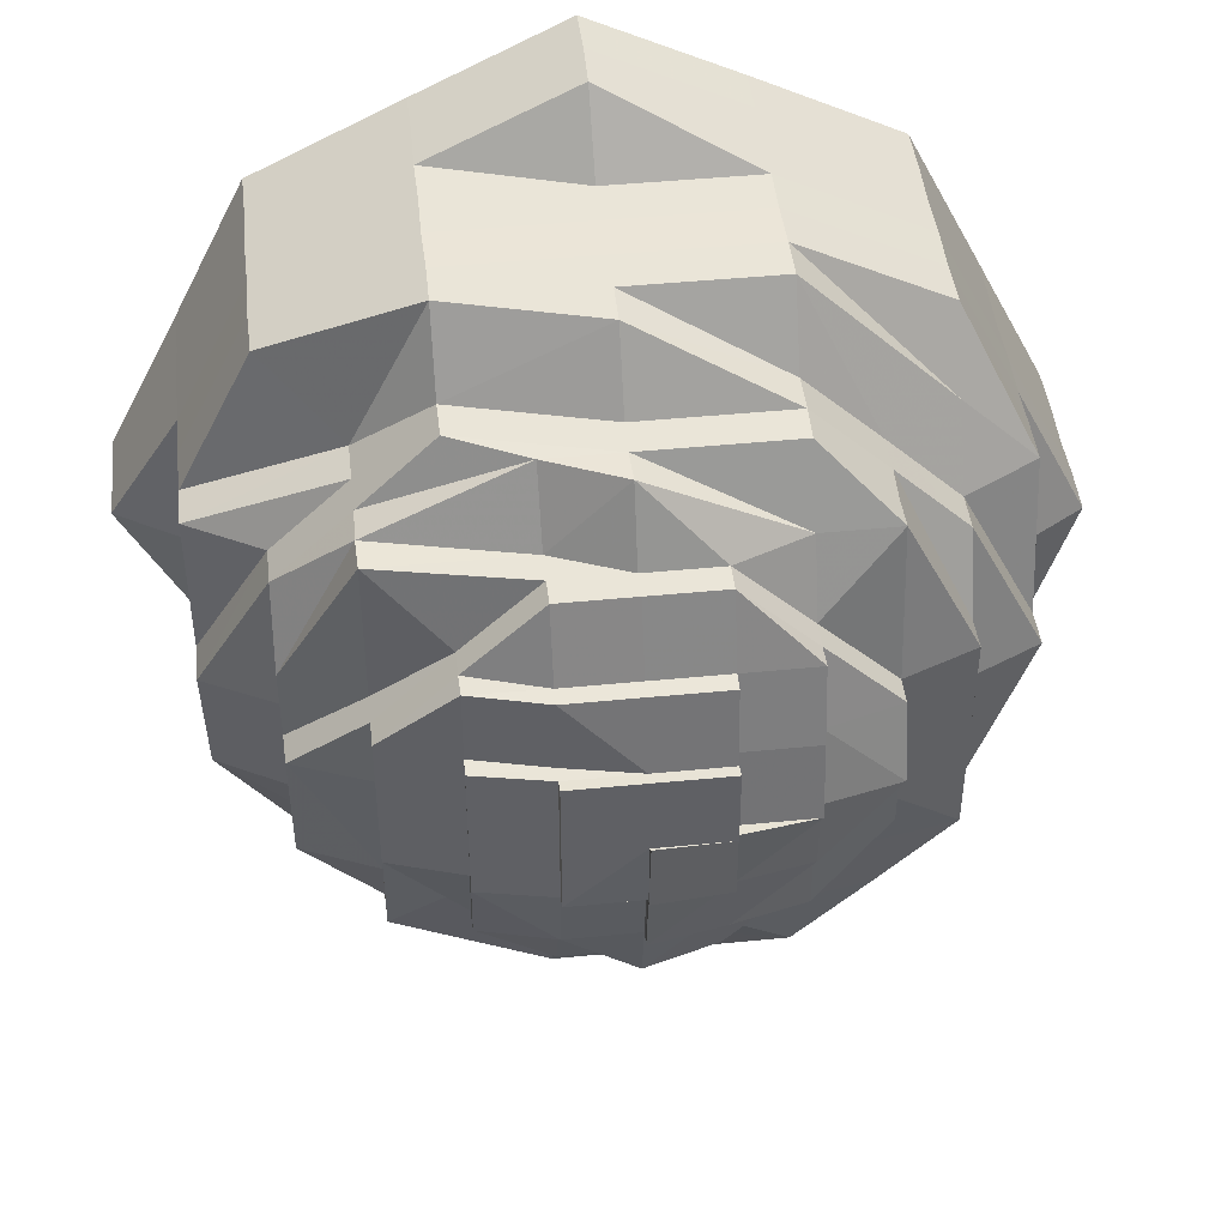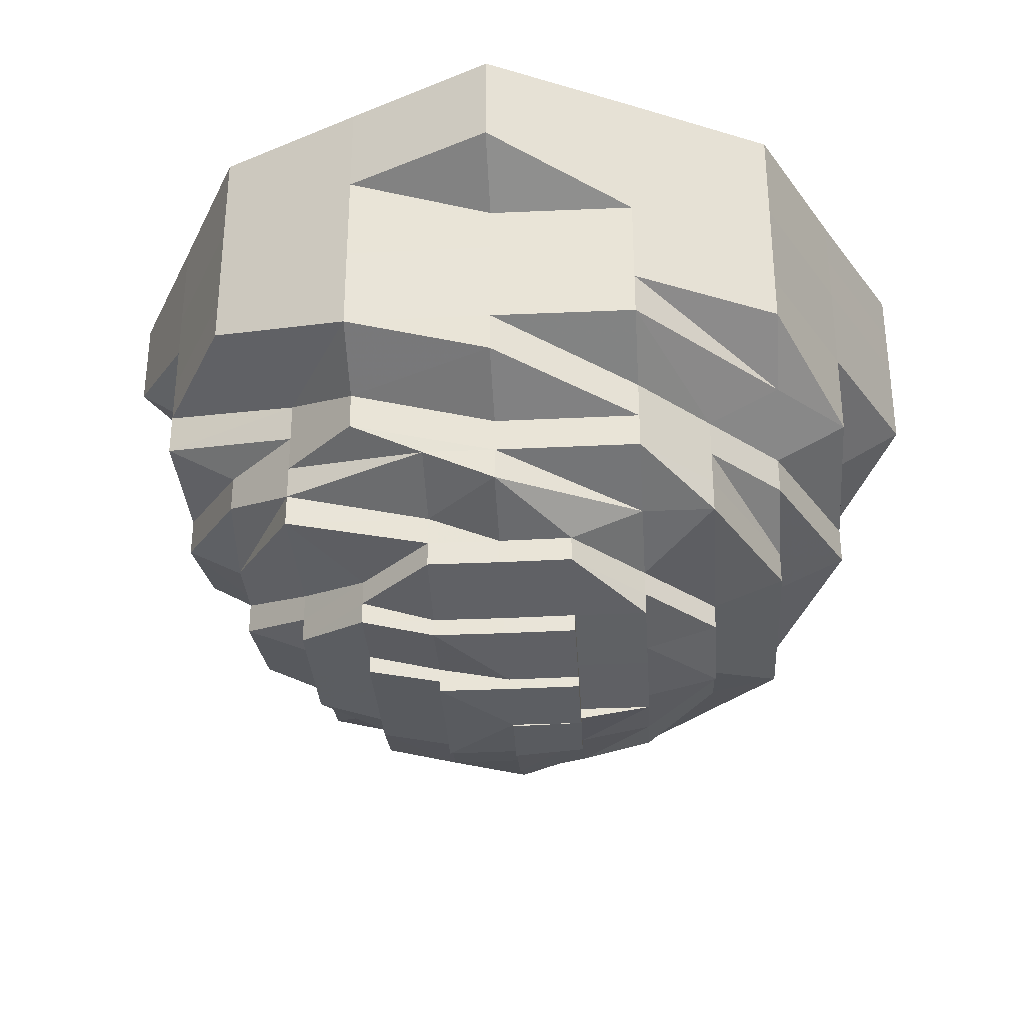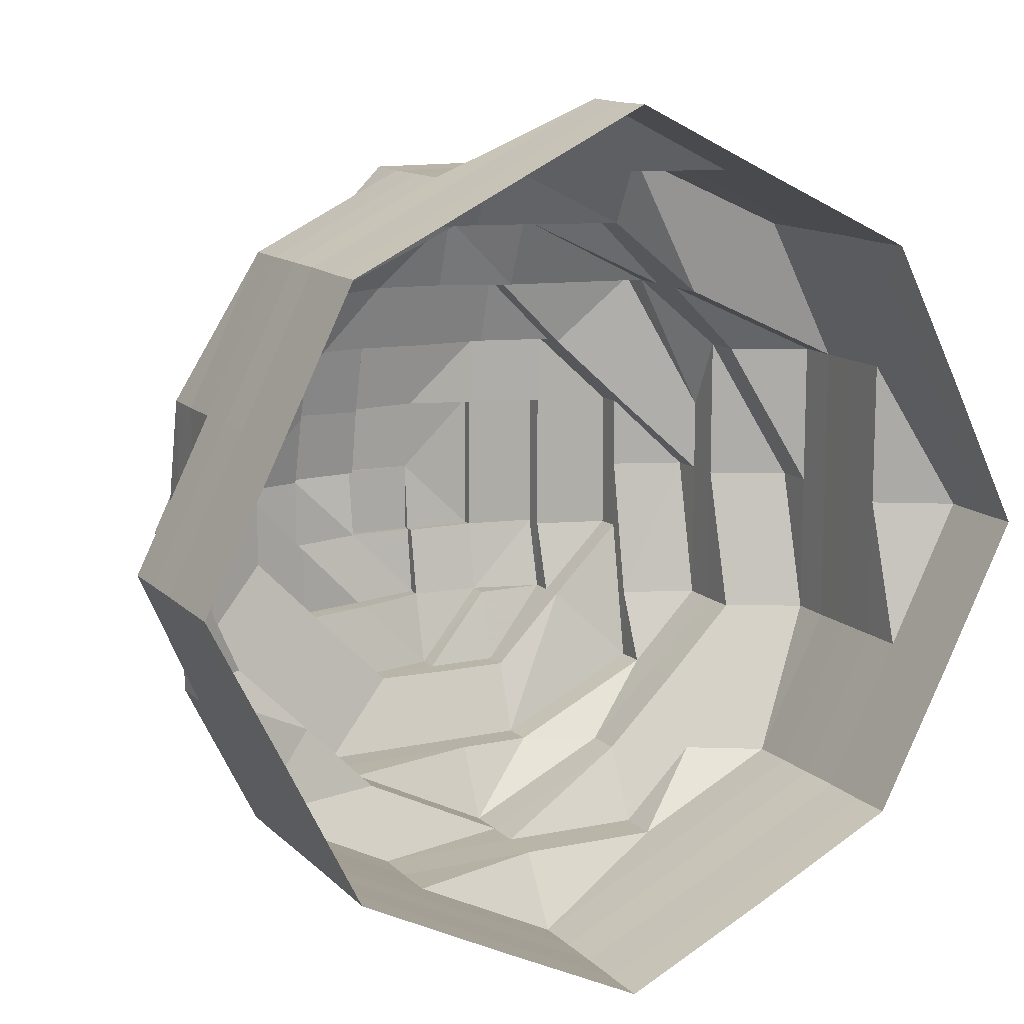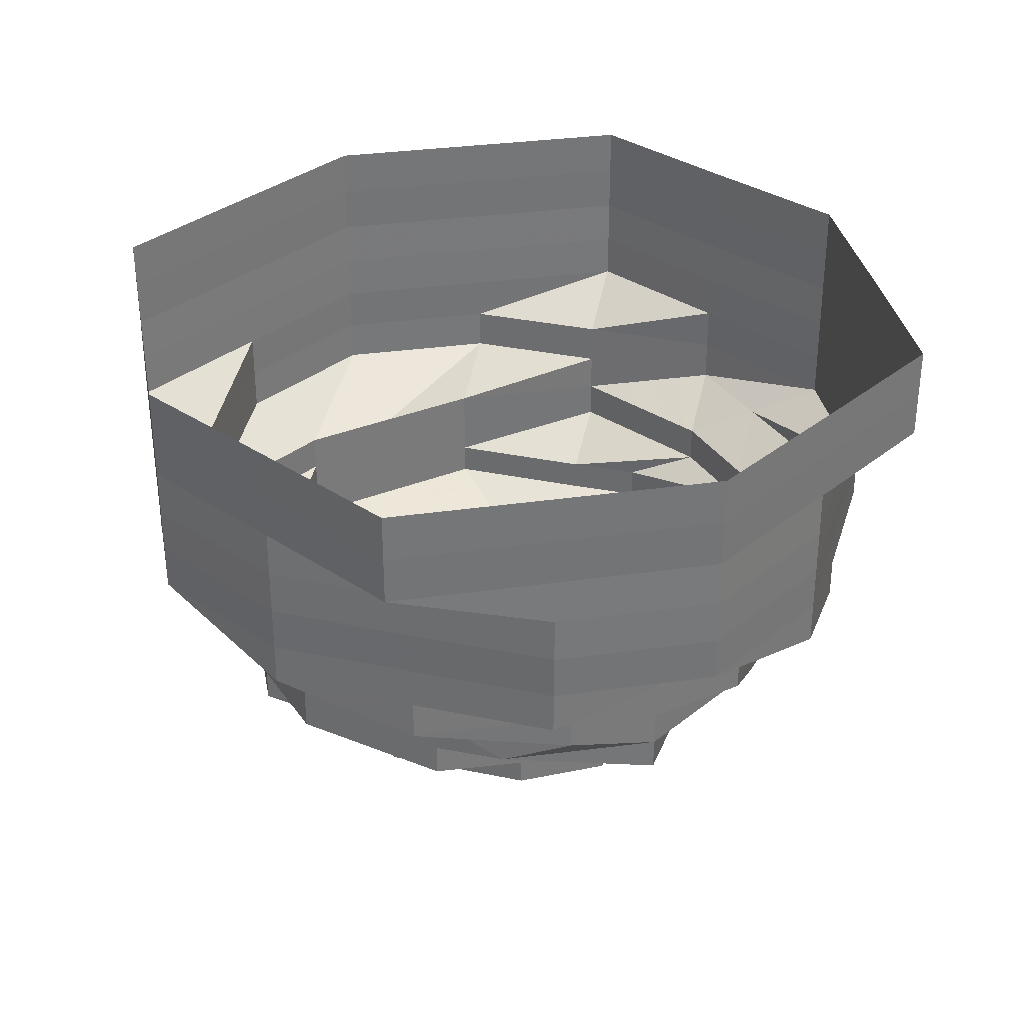
<metadata>
{"format":"obj","ext":"obj","renderer":"f3d","projection":"perspective","resolution":1024,"background":"white","views":[{"elev":45.1,"azim":173.6,"up":"+Y"},{"elev":-32.6,"azim":-176.4,"up":"+Z"},{"elev":12.7,"azim":-26.8,"up":"+Y"},{"elev":33.5,"azim":105.9,"up":"+Z"}]}
</metadata>
<code>
o 4465
v 2176 1872 9.25
v 2176 1872 9.25
v 2176 1872 9.243
v 2176 1872 9.243
v 2176 1872 9.25
v 2176 1872 9.243
v 2176 1872 9.25
v 2176 1872 9.243
v 2176 1872 9.25
v 2176 1872 9.243
v 2176 1872 9.25
v 2176 1872 9.237
v 2176 1872 9.243
v 2176 1872 9.25
v 2176 1872 9.237
v 2176 1872 9.237
v 2176 1872 9.243
v 2176 1872 9.25
v 2176 1872 9.237
v 2176 1872 9.243
v 2176 1872 9.25
v 2176 1872 9.237
v 2176 1872 9.243
v 2176 1872 9.25
v 2176 1872 9.237
v 2176 1872 9.243
v 2176 1872 9.25
v 2176 1872 9.237
v 2176 1872 9.243
v 2176 1872 9.25
v 2176 1872 9.237
v 2177 1872 9.243
v 2177 1872 9.25
v 2177 1872 9.237
v 2177 1872 9.243
v 2177 1872 9.25
v 2177 1872 9.237
v 2177 1872 9.243
v 2177 1872 9.25
v 2177 1872 9.237
v 2176 1872 9.243
v 2176 1872 9.25
v 2176 1872 9.237
v 2176 1872 9.243
v 2176 1872 9.237
v 2176 1872 9.237
v 2176 1872 9.237
v 2176 1872 9.231
v 2176 1872 9.237
v 2176 1872 9.231
v 2176 1872 9.231
v 2176 1872 9.231
v 2176 1872 9.231
v 2176 1872 9.224
v 2176 1872 9.231
v 2176 1872 9.224
v 2176 1872 9.224
v 2176 1872 9.231
v 2176 1872 9.224
v 2176 1872 9.231
v 2176 1872 9.224
v 2176 1872 9.231
v 2176 1872 9.224
v 2176 1872 9.231
v 2176 1872 9.224
v 2176 1872 9.231
v 2176 1872 9.224
v 2177 1872 9.231
v 2177 1872 9.224
v 2177 1872 9.231
v 2177 1872 9.224
v 2177 1872 9.231
v 2177 1872 9.224
v 2176 1872 9.231
v 2176 1872 9.224
v 2176 1872 9.231
v 2176 1872 9.224
v 2176 1872 9.224
v 2176 1872 9.224
v 2176 1872 9.218
v 2176 1872 9.224
v 2176 1872 9.218
v 2176 1872 9.218
v 2176 1872 9.218
v 2176 1872 9.218
v 2176 1872 9.212
v 2176 1872 9.218
v 2176 1872 9.212
v 2176 1872 9.212
v 2176 1872 9.218
v 2176 1872 9.212
v 2176 1872 9.218
v 2176 1872 9.212
v 2176 1872 9.218
v 2176 1872 9.212
v 2176 1872 9.218
v 2176 1872 9.212
v 2176 1872 9.218
v 2176 1872 9.212
v 2177 1872 9.218
v 2177 1872 9.212
v 2177 1872 9.218
v 2177 1872 9.212
v 2177 1872 9.218
v 2177 1872 9.212
v 2176 1872 9.218
v 2176 1872 9.212
v 2176 1872 9.218
v 2176 1872 9.212
v 2176 1872 9.212
v 2176 1872 9.212
v 2176 1872 9.207
v 2176 1872 9.212
v 2176 1872 9.207
v 2176 1872 9.207
v 2176 1872 9.207
v 2176 1872 9.207
v 2176 1872 9.202
v 2176 1872 9.207
v 2176 1872 9.202
v 2176 1872 9.202
v 2176 1872 9.207
v 2176 1872 9.202
v 2176 1872 9.207
v 2176 1872 9.202
v 2176 1872 9.207
v 2176 1872 9.202
v 2176 1872 9.207
v 2176 1872 9.202
v 2176 1872 9.207
v 2176 1872 9.202
v 2176 1872 9.207
v 2176 1872 9.202
v 2177 1872 9.207
v 2176 1872 9.202
v 2176 1872 9.207
v 2176 1872 9.202
v 2176 1872 9.207
v 2176 1872 9.202
v 2176 1872 9.207
v 2176 1872 9.202
v 2176 1872 9.202
v 2176 1872 9.202
v 2176 1872 9.197
v 2176 1872 9.202
v 2176 1872 9.197
v 2176 1872 9.197
v 2176 1872 9.197
v 2176 1872 9.197
v 2176 1872 9.193
v 2176 1872 9.197
v 2176 1872 9.193
v 2176 1872 9.193
v 2176 1872 9.197
v 2176 1872 9.193
v 2176 1872 9.197
v 2176 1872 9.193
v 2176 1872 9.197
v 2176 1872 9.193
v 2176 1872 9.197
v 2176 1872 9.193
v 2176 1872 9.197
v 2176 1872 9.193
v 2176 1872 9.197
v 2176 1872 9.193
v 2176 1872 9.197
v 2176 1872 9.193
v 2176 1872 9.197
v 2176 1872 9.193
v 2176 1872 9.197
v 2176 1872 9.193
v 2176 1872 9.197
v 2176 1872 9.193
v 2176 1872 9.193
v 2176 1872 9.193
v 2176 1872 9.189
v 2176 1872 9.193
v 2176 1872 9.189
v 2176 1872 9.189
v 2176 1872 9.189
v 2176 1872 9.189
v 2176 1872 9.185
v 2176 1872 9.189
v 2176 1872 9.185
v 2176 1872 9.185
v 2176 1872 9.189
v 2176 1872 9.185
v 2176 1872 9.182
v 2176 1872 9.182
v 2176 1872 9.18
v 2176 1872 9.182
v 2176 1872 9.182
v 2176 1872 9.182
v 2176 1872 9.182
v 2176 1872 9.18
v 2176 1872 9.182
v 2176 1872 9.185
v 2176 1872 9.18
v 2176 1872 9.18
v 2176 1872 9.182
v 2176 1872 9.18
v 2176 1872 9.18
v 2176 1872 9.178
v 2176 1872 9.18
v 2176 1872 9.178
v 2176 1872 9.182
v 2176 1872 9.178
v 2176 1872 9.176
v 2176 1872 9.178
v 2176 1872 9.176
v 2176 1872 9.178
v 2176 1872 9.176
v 2176 1872 9.176
v 2176 1872 9.176
v 2176 1872 9.175
v 2176 1872 9.175
v 2176 1872 9.176
v 2176 1872 9.176
v 2176 1872 9.175
v 2176 1872 9.176
v 2176 1872 9.176
v 2176 1872 9.175
v 2176 1872 9.175
v 2176 1872 9.175
v 2176 1872 9.175
v 2176 1872 9.176
v 2176 1872 9.176
v 2176 1872 9.176
v 2176 1872 9.176
v 2176 1872 9.178
v 2176 1872 9.178
v 2176 1872 9.178
v 2176 1872 9.18
v 2176 1872 9.18
v 2176 1872 9.18
v 2176 1872 9.182
v 2176 1872 9.178
v 2176 1872 9.18
v 2176 1872 9.182
v 2176 1872 9.178
v 2176 1872 9.178
v 2176 1872 9.178
v 2176 1872 9.176
v 2176 1872 9.178
v 2176 1872 9.178
v 2176 1872 9.18
v 2176 1872 9.18
v 2176 1872 9.182
v 2176 1872 9.18
v 2176 1872 9.18
v 2176 1872 9.178
v 2176 1872 9.18
v 2176 1872 9.182
v 2176 1872 9.176
v 2176 1872 9.176
v 2176 1872 9.176
v 2176 1872 9.178
v 2176 1872 9.18
v 2176 1872 9.18
v 2176 1872 9.178
v 2176 1872 9.182
v 2176 1872 9.182
v 2176 1872 9.182
v 2176 1872 9.18
v 2176 1872 9.178
v 2176 1872 9.182
v 2176 1872 9.18
v 2176 1872 9.182
v 2176 1872 9.182
v 2176 1872 9.18
v 2176 1872 9.185
v 2176 1872 9.185
v 2176 1872 9.185
v 2176 1872 9.182
v 2176 1872 9.189
v 2176 1872 9.185
v 2176 1872 9.182
v 2176 1872 9.182
v 2176 1872 9.189
v 2176 1872 9.185
v 2176 1872 9.189
v 2176 1872 9.189
v 2176 1872 9.185
v 2176 1872 9.182
v 2176 1872 9.185
v 2176 1872 9.182
v 2176 1872 9.189
v 2176 1872 9.182
v 2176 1872 9.18
v 2176 1872 9.189
v 2176 1872 9.185
v 2176 1872 9.189
v 2176 1872 9.185
v 2176 1872 9.182
v 2176 1872 9.18
v 2176 1872 9.18
v 2176 1872 9.178
v 2176 1872 9.18
v 2176 1872 9.182
v 2176 1872 9.185
v 2176 1872 9.178
v 2176 1872 9.18
v 2176 1872 9.178
v 2176 1872 9.176
v 2176 1872 9.18
v 2176 1872 9.178
v 2176 1872 9.178
v 2176 1872 9.176
v 2176 1872 9.178
v 2176 1872 9.176
v 2176 1872 9.176
v 2176 1872 9.178
v 2176 1872 9.176
v 2176 1872 9.18
v 2176 1872 9.178
v 2176 1872 9.176
v 2176 1872 9.178
v 2176 1872 9.178
v 2176 1872 9.178
v 2176 1872 9.18
v 2176 1872 9.178
v 2176 1872 9.178
v 2176 1872 9.18
v 2176 1872 9.18
v 2176 1872 9.18
v 2176 1872 9.182
v 2176 1872 9.18
v 2176 1872 9.18
v 2176 1872 9.178
v 2176 1872 9.178
v 2176 1872 9.18
v 2176 1872 9.18
v 2176 1872 9.182
v 2176 1872 9.182
v 2176 1872 9.185
v 2176 1872 9.182
v 2176 1872 9.182
v 2176 1872 9.18
v 2176 1872 9.189
v 2176 1872 9.189
v 2176 1872 9.182
v 2176 1872 9.182
v 2176 1872 9.18
v 2176 1872 9.178
v 2176 1872 9.18
v 2176 1872 9.178
v 2176 1872 9.176
v 2176 1872 9.175
v 2176 1872 9.176
v 2176 1872 9.176
v 2176 1872 9.175
v 2176 1872 9.175
v 2176 1872 9.175
v 2176 1872 9.175
f 1 2 3
f 3 2 4
f 2 5 4
f 6 1 3
f 7 1 6
f 4 5 8
f 5 9 8
f 10 7 6
f 11 7 10
f 6 3 12
f 13 11 10
f 14 11 13
f 10 6 15
f 15 6 12
f 13 10 16
f 16 10 15
f 17 14 13
f 18 14 17
f 19 13 16
f 17 13 19
f 20 18 17
f 21 18 20
f 22 17 19
f 20 17 22
f 23 21 20
f 24 21 23
f 25 20 22
f 23 20 25
f 26 24 23
f 27 24 26
f 28 23 25
f 26 23 28
f 29 27 26
f 30 27 29
f 31 26 28
f 29 26 31
f 32 30 29
f 33 30 32
f 34 29 31
f 32 29 34
f 35 33 32
f 36 33 35
f 37 32 34
f 35 32 37
f 38 36 35
f 39 36 38
f 40 35 37
f 38 35 40
f 41 39 38
f 42 39 41
f 43 38 40
f 41 38 43
f 44 42 41
f 9 42 44
f 8 9 44
f 44 41 45
f 45 41 43
f 8 44 46
f 46 44 45
f 47 8 46
f 4 8 47
f 46 45 48
f 49 4 47
f 3 4 49
f 12 3 49
f 47 46 50
f 50 46 48
f 49 47 51
f 51 47 50
f 12 49 52
f 52 49 51
f 53 12 52
f 15 12 53
f 52 51 54
f 55 15 53
f 16 15 55
f 53 52 56
f 56 52 54
f 55 53 57
f 57 53 56
f 58 16 55
f 19 16 58
f 59 55 57
f 58 55 59
f 60 19 58
f 22 19 60
f 61 58 59
f 60 58 61
f 62 22 60
f 25 22 62
f 63 60 61
f 62 60 63
f 64 25 62
f 28 25 64
f 65 62 63
f 64 62 65
f 66 28 64
f 31 28 66
f 67 64 65
f 66 64 67
f 68 31 66
f 34 31 68
f 69 66 67
f 68 66 69
f 70 34 68
f 37 34 70
f 71 68 69
f 70 68 71
f 72 37 70
f 40 37 72
f 73 70 71
f 72 70 73
f 74 40 72
f 43 40 74
f 75 72 73
f 74 72 75
f 76 43 74
f 45 43 76
f 48 45 76
f 76 74 77
f 77 74 75
f 48 76 78
f 78 76 77
f 79 48 78
f 50 48 79
f 78 77 80
f 81 50 79
f 51 50 81
f 54 51 81
f 79 78 82
f 82 78 80
f 81 79 83
f 83 79 82
f 54 81 84
f 84 81 83
f 85 54 84
f 56 54 85
f 84 83 86
f 87 56 85
f 57 56 87
f 85 84 88
f 88 84 86
f 87 85 89
f 89 85 88
f 90 57 87
f 59 57 90
f 91 87 89
f 90 87 91
f 92 59 90
f 61 59 92
f 93 90 91
f 92 90 93
f 94 61 92
f 63 61 94
f 95 92 93
f 94 92 95
f 96 63 94
f 65 63 96
f 97 94 95
f 96 94 97
f 98 65 96
f 67 65 98
f 99 96 97
f 98 96 99
f 100 67 98
f 69 67 100
f 101 98 99
f 100 98 101
f 102 69 100
f 71 69 102
f 103 100 101
f 102 100 103
f 104 71 102
f 73 71 104
f 105 102 103
f 104 102 105
f 106 73 104
f 75 73 106
f 107 104 105
f 106 104 107
f 108 75 106
f 77 75 108
f 80 77 108
f 108 106 109
f 109 106 107
f 80 108 110
f 110 108 109
f 111 80 110
f 82 80 111
f 110 109 112
f 113 82 111
f 83 82 113
f 86 83 113
f 111 110 114
f 114 110 112
f 113 111 115
f 115 111 114
f 86 113 116
f 116 113 115
f 117 86 116
f 88 86 117
f 116 115 118
f 119 88 117
f 89 88 119
f 117 116 120
f 120 116 118
f 119 117 121
f 121 117 120
f 122 89 119
f 91 89 122
f 123 119 121
f 122 119 123
f 124 91 122
f 93 91 124
f 125 122 123
f 124 122 125
f 126 93 124
f 95 93 126
f 127 124 125
f 126 124 127
f 128 95 126
f 97 95 128
f 129 126 127
f 128 126 129
f 130 97 128
f 99 97 130
f 131 128 129
f 130 128 131
f 132 99 130
f 101 99 132
f 133 130 131
f 132 130 133
f 134 101 132
f 103 101 134
f 135 132 133
f 134 132 135
f 136 103 134
f 105 103 136
f 137 134 135
f 136 134 137
f 138 105 136
f 107 105 138
f 139 136 137
f 138 136 139
f 140 107 138
f 109 107 140
f 112 109 140
f 140 138 141
f 141 138 139
f 112 140 142
f 142 140 141
f 143 112 142
f 114 112 143
f 142 141 144
f 145 114 143
f 115 114 145
f 118 115 145
f 143 142 146
f 146 142 144
f 145 143 147
f 147 143 146
f 118 145 148
f 148 145 147
f 149 118 148
f 120 118 149
f 148 147 150
f 151 120 149
f 121 120 151
f 149 148 152
f 152 148 150
f 151 149 153
f 153 149 152
f 154 121 151
f 123 121 154
f 155 151 153
f 154 151 155
f 156 123 154
f 125 123 156
f 157 154 155
f 156 154 157
f 158 125 156
f 127 125 158
f 159 156 157
f 158 156 159
f 160 127 158
f 129 127 160
f 161 158 159
f 160 158 161
f 162 129 160
f 131 129 162
f 163 160 161
f 162 160 163
f 164 131 162
f 133 131 164
f 165 162 163
f 164 162 165
f 166 133 164
f 135 133 166
f 167 164 165
f 166 164 167
f 168 135 166
f 137 135 168
f 169 166 167
f 168 166 169
f 170 137 168
f 139 137 170
f 171 168 169
f 170 168 171
f 172 139 170
f 141 139 172
f 144 141 172
f 172 170 173
f 173 170 171
f 144 172 174
f 174 172 173
f 175 144 174
f 146 144 175
f 174 173 176
f 177 146 175
f 147 146 177
f 150 147 177
f 175 174 178
f 178 174 176
f 177 175 179
f 179 175 178
f 150 177 180
f 180 177 179
f 181 150 180
f 152 150 181
f 180 179 182
f 183 152 181
f 153 152 183
f 181 180 184
f 184 180 182
f 183 181 185
f 185 181 184
f 186 153 183
f 155 153 186
f 187 183 185
f 186 183 187
f 185 184 188
f 188 189 190
f 191 185 188
f 187 185 191
f 188 184 192
f 184 182 192
f 193 187 191
f 193 194 195
f 192 182 196
f 197 187 193
f 197 186 187
f 192 196 198
f 199 200 198
f 198 196 201
f 201 202 203
f 198 204 205
f 196 206 204
f 207 203 208
f 209 205 208
f 210 211 208
f 212 211 213
f 214 213 215
f 216 217 215
f 218 217 219
f 220 221 219
f 216 221 222
f 223 220 224
f 225 226 224
f 227 228 222
f 229 230 228
f 231 232 227
f 233 234 230
f 235 236 234
f 237 235 232
f 238 239 233
f 240 238 241
f 232 242 243
f 242 244 243
f 245 246 244
f 232 247 242
f 246 248 249
f 250 249 251
f 252 253 250
f 254 251 255
f 256 257 254
f 247 258 242
f 258 259 260
f 261 262 259
f 247 263 258
f 264 247 265
f 263 266 267
f 268 269 264
f 269 263 247
f 270 269 247
f 263 271 261
f 269 272 263
f 272 271 263
f 273 272 269
f 274 273 269
f 272 275 271
f 276 273 274
f 277 276 274
f 277 278 202
f 276 176 273
f 273 279 272
f 176 279 273
f 279 275 272
f 176 173 279
f 173 171 279
f 279 171 275
f 178 176 276
f 171 169 275
f 280 178 276
f 280 276 277
f 179 178 280
f 196 280 277
f 182 179 280
f 182 280 196
f 275 169 281
f 169 167 281
f 275 281 271
f 281 167 282
f 167 165 282
f 271 281 283
f 281 282 283
f 271 283 261
f 261 283 284
f 283 285 284
f 283 282 285
f 284 285 286
f 282 165 287
f 282 287 285
f 165 163 287
f 288 286 289
f 287 163 290
f 285 287 291
f 285 291 286
f 287 290 291
f 163 161 290
f 290 161 292
f 161 159 292
f 291 290 293
f 290 292 293
f 286 291 294
f 291 293 294
f 286 294 295
f 296 286 295
f 296 295 297
f 295 294 298
f 295 298 297
f 294 293 299
f 294 299 298
f 293 300 299
f 293 292 300
f 301 302 297
f 297 298 303
f 297 303 304
f 298 305 303
f 298 299 305
f 303 305 306
f 307 306 308
f 309 297 310
f 310 297 311
f 311 312 313
f 305 314 315
f 308 315 316
f 317 318 316
f 319 320 318
f 321 322 316
f 323 324 322
f 325 326 323
f 327 328 321
f 328 323 329
f 330 328 329
f 331 193 328
f 332 333 331
f 334 193 331
f 334 197 193
f 335 197 334
f 336 335 334
f 336 337 338
f 335 339 197
f 339 186 197
f 339 155 186
f 157 155 339
f 299 336 305
f 299 300 336
f 300 335 336
f 340 339 335
f 300 340 335
f 340 157 339
f 292 340 300
f 159 157 340
f 292 159 340
f 341 342 343
f 344 345 346
f 226 347 348
f 347 349 348
f 349 350 348
f 350 218 348
f 216 351 352
f 216 353 352
f 225 354 352
f 223 354 352

</code>
